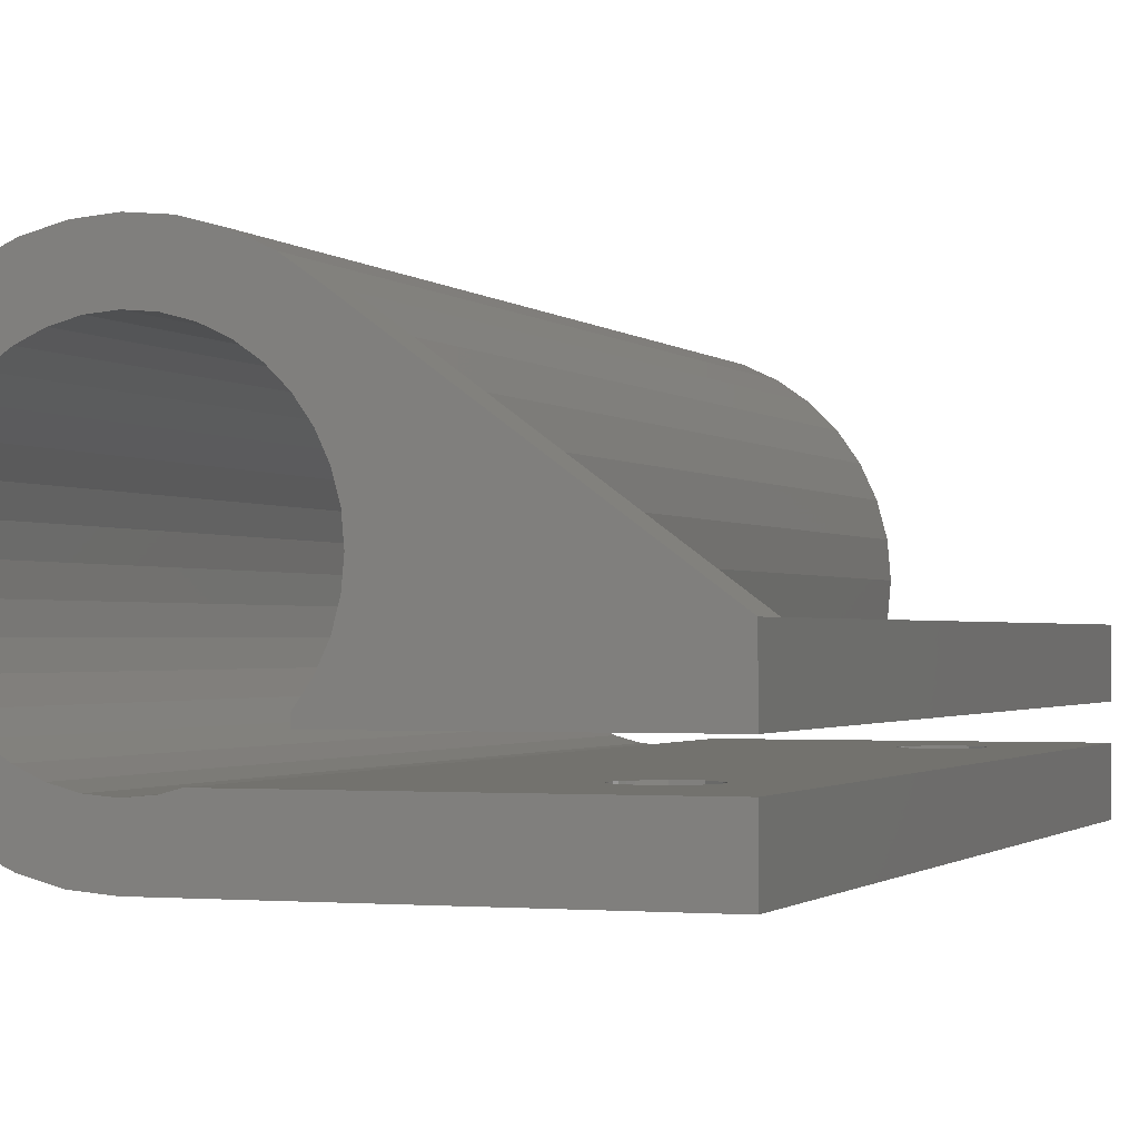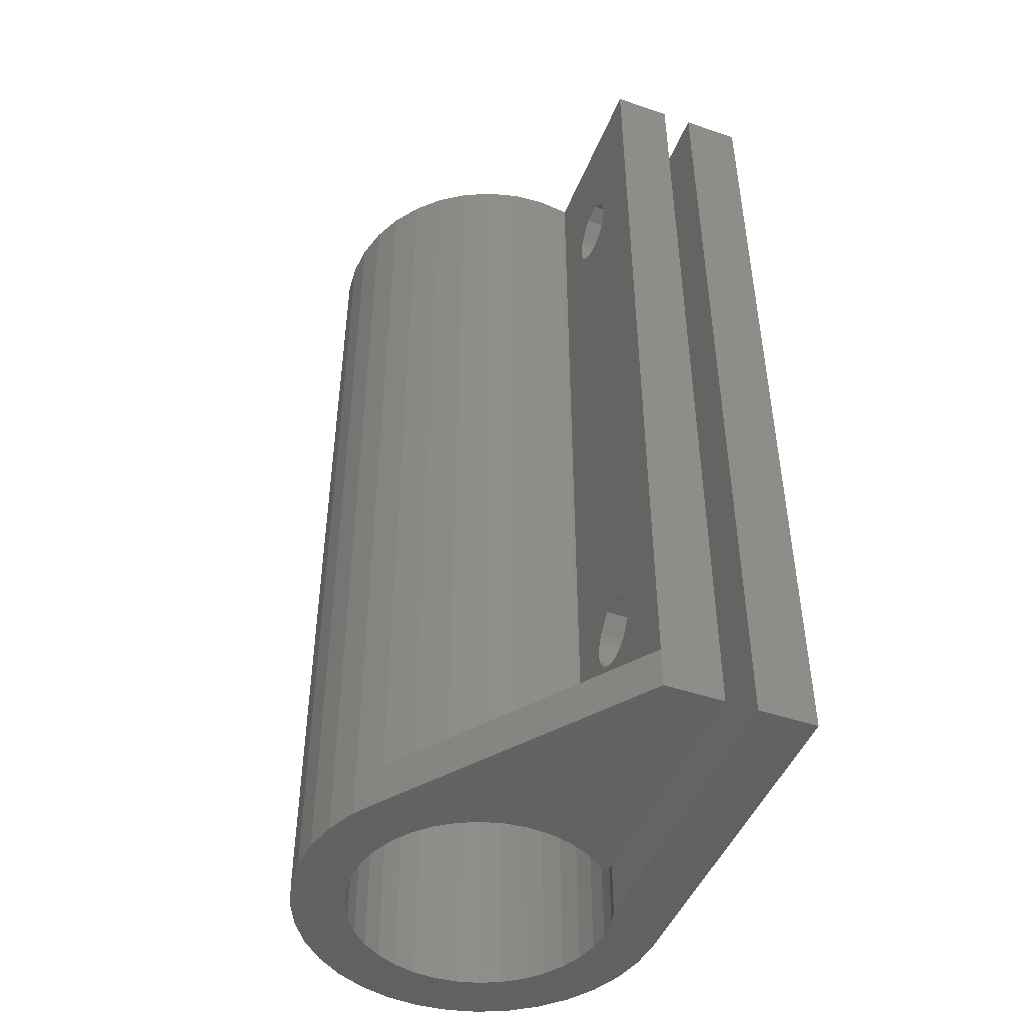
<metadata>
{"format":"stl","ext":"stl","renderer":"f3d","projection":"perspective","resolution":1024,"background":"white","views":[{"elev":-1.2,"azim":-160.2,"up":"+Y"},{"elev":-46.8,"azim":-111.2,"up":"+Z"}]}
</metadata>
<code>
# stl→obj: 394 verts, 800 faces
v 3.214 2.8 6.2
v 3.096 1.918e-13 6.453
v 3.214 1.805e-13 6.2
v 3.096 2.8 6.453
v 5.114 2.8 8.74
v 5.628 2.8 8.226
v 5.114 3.61e-13 8.74
v 5.826 1.805e-13 8.028
v 5.628 1.805e-13 8.226
v 5.826 2.8 8.028
v 3.374 7.1 36.97
v 3.214 4.3 37.2
v 3.374 4.3 36.97
v 3.214 7.1 37.2
v 3.374 4.3 5.972
v 3.572 7.1 5.774
v 3.374 7.1 5.972
v 3.572 4.3 5.774
v 10.29 14.39 45
v 9.414 13.14 2
v 9.414 13.14 45
v 10.29 14.39 2
v 20 0.5283 45
v 18.52 0.1331 5.51e-29
v 20 0.5283 5.009e-29
v 18.52 0.1331 45
v 3.8 4.3 36.61
v 4.053 7.1 36.5
v 3.8 7.1 36.61
v 4.053 4.3 36.5
v 3.096 7.1 37.45
v 3.096 4.3 37.45
v 4.6 4.3 36.4
v 4.322 7.1 36.42
v 4.322 4.3 36.42
v 4.6 7.1 36.4
v 3.096 7.1 38.55
v 3.214 4.3 38.8
v 3.096 4.3 38.55
v 3.214 7.1 38.8
v 3.024 2.8 38.28
v 3.096 1.918e-13 38.55
v 3.024 1.692e-13 38.28
v 3.096 2.8 38.55
v 5.986 2.8 7.8
v 5.986 1.692e-13 7.8
v 3.024 4.3 38.28
v 3.024 7.1 38.28
v 5.826 1.805e-13 5.972
v 5.628 2.8 5.774
v 5.628 1.805e-13 5.774
v 5.826 2.8 5.972
v 3.572 1.805e-13 5.774
v 3.374 2.8 5.972
v 3.374 1.692e-13 5.972
v 3.572 2.8 5.774
v 12.21 4.743 7.514e-29
v 12.21 4.3 45
v 12.21 4.3 7.514e-29
v 12.21 4.743 45
v 14.86 14.63 45
v 13.88 14.17 4.508e-29
v 14.86 14.63 4.007e-29
v 13.88 14.17 45
v 17 5.189e-13 6.011e-29
v 17 5.189e-13 45
v 21.38 1.174 45
v 21.38 1.174 4.007e-29
v 6.176 2.8 37.72
v 6.104 5.189e-13 37.45
v 6.176 0 37.72
v 6.104 2.8 37.45
v 5.147 3.61e-13 36.5
v 4.878 2.8 36.42
v 4.878 1.692e-13 36.42
v 5.147 2.8 36.5
v 3.374 2.8 8.028
v 3.572 1.805e-13 8.226
v 3.374 1.692e-13 8.028
v 4.086 3.61e-13 8.74
v 4.086 2.8 8.74
v 3.572 2.8 8.226
v 3.214 2.8 38.8
v 3.214 1.805e-13 38.8
v 11.59 5.635 7.514e-29
v 11.59 5.635 45
v 3.024 7.1 37.72
v 3 4.3 38
v 3.024 4.3 37.72
v 3 7.1 38
v 4.6 4.3 5.4
v 4.322 7.1 5.424
v 4.322 4.3 5.424
v 4.6 7.1 5.4
v 3.572 1.805e-13 36.77
v 3.8 2.8 36.61
v 3.572 2.8 36.77
v 3.8 1.692e-13 36.61
v 3.374 2.8 39.03
v 3.374 1.692e-13 39.03
v 4.878 4.3 36.42
v 4.878 7.1 36.42
v 3 1.805e-13 7
v 3.024 2.8 7.278
v 3.024 1.692e-13 7.278
v 3 2.8 7
v 3.214 4.3 7.8
v 3.374 7.1 8.028
v 3.374 4.3 8.028
v 3.214 7.1 7.8
v 4.053 2.8 36.5
v 4.053 5.302e-13 36.5
v 4.322 1.692e-13 36.42
v 4.322 2.8 36.42
v 4.086 4.3 8.74
v 3.572 4.3 8.226
v 4.086 7.1 8.74
v 3.572 7.1 8.226
v 4.878 4.3 5.424
v 4.878 7.1 5.424
v 21.02 3.972 3.506e-29
v 21.79 4.743 45
v 21.79 4.743 3.006e-29
v 21.02 3.972 45
v 20.12 3.347 4.007e-29
v 20.12 3.347 45
v 6.2 1.692e-13 38
v 6.2 2.8 38
v 18.09 14.92 45
v 17 15.01 3.006e-29
v 18.09 14.92 2.505e-29
v 17 15.01 45
v 21.02 13.55 45
v 20.12 14.17 2.004e-29
v 21.02 13.55 1.503e-29
v 20.12 14.17 45
v 19.14 14.63 2.004e-29
v 19.14 14.63 45
v 22.87 6.622 45
v 22.41 5.635 2.505e-29
v 22.41 5.635 45
v 22.87 6.622 2.004e-29
v 23.16 7.675 45
v 23.16 7.675 2.004e-29
v 8.373 7.239 45
v 8.41 7.1 2
v 8.41 7.1 45
v 8.373 7.239 2
v 0 7.1 1.252e-28
v 11.37 15.47 2
v 11.37 15.47 5.51e-29
v 0 7.1 2
v 8.24 8.76 2
v 8.768 11.76 2
v 8.373 10.28 2
v 10.75 8.76 7.013e-29
v 10.84 7.675 45
v 10.84 7.675 7.514e-29
v 10.75 8.76 45
v 11 7.1 45
v 11 7.1 7.514e-29
v 11.13 6.622 45
v 11.13 6.622 7.514e-29
v 15.91 14.92 3.506e-29
v 15.91 14.92 45
v 5.114 7.1 8.74
v 5.628 4.3 8.226
v 5.114 4.3 8.74
v 5.628 7.1 8.226
v 5.826 7.1 8.028
v 5.826 4.3 8.028
v 1.128e-13 2.8 1.353e-28
v 4.322 2.8 5.424
v 4.6 2.8 5.4
v 4.053 2.8 5.496
v 3.8 2.8 5.614
v 3.024 2.8 6.722
v 1.128e-13 2.8 45
v 3.096 2.8 7.547
v 3.214 2.8 7.8
v 3.096 2.8 37.45
v 3.214 2.8 37.2
v 3.374 2.8 36.97
v 4.6 2.8 36.4
v 3.024 2.8 37.72
v 3 2.8 38
v 3.572 2.8 39.23
v 4.086 2.8 39.74
v 5.114 2.8 39.74
v 15.19 2.8 6.512e-29
v 6.176 2.8 6.722
v 15.19 2.8 45
v 6.104 2.8 6.453
v 5.986 2.8 6.2
v 5.4 2.8 5.614
v 5.147 2.8 5.496
v 4.878 2.8 5.424
v 6.2 2.8 7
v 6.176 2.8 7.278
v 6.104 2.8 7.547
v 5.628 2.8 36.77
v 5.4 2.8 36.61
v 5.826 2.8 36.97
v 5.986 2.8 37.2
v 6.176 2.8 38.28
v 6.104 2.8 38.55
v 5.986 2.8 38.8
v 5.826 2.8 39.03
v 5.628 2.8 39.23
v 15.91 2.605 45
v 15.91 2.605 6.011e-29
v 8.373 10.28 45
v 8.24 8.76 45
v 21.38 16.35 1.002e-29
v 22.63 15.47 45
v 22.63 15.47 5.009e-30
v 21.38 16.35 45
v 23.71 14.39 45
v 23.71 14.39 0
v 3.024 7.1 7.278
v 3.096 4.3 7.547
v 3.024 4.3 7.278
v 3.096 7.1 7.547
v 3.374 4.3 39.03
v 4.086 4.3 39.74
v 3.572 4.3 39.23
v 3.374 7.1 39.03
v 4.086 7.1 39.74
v 3.572 7.1 39.23
v 6.176 4.3 38.28
v 6.2 7.1 38
v 6.2 4.3 38
v 6.176 7.1 38.28
v 5.986 7.1 7.8
v 6.104 4.3 7.547
v 5.986 4.3 7.8
v 6.104 7.1 7.547
v 6.176 4.3 7.278
v 6.176 7.1 7.278
v 3.572 7.1 36.77
v 3.572 4.3 36.77
v 23.71 3.129 2.505e-29
v 23.38 2.8 45
v 23.38 2.8 3.006e-29
v 23.71 3.129 45
v 24.59 4.38 2.004e-29
v 24.59 4.38 45
v 6.2 4.3 7
v 6.2 7.1 7
v 17 17.52 2.505e-29
v 18.52 17.39 45
v 18.52 17.39 2.004e-29
v 17 17.52 45
v 5.4 4.3 5.614
v 5.147 7.1 5.496
v 5.147 4.3 5.496
v 5.4 7.1 5.614
v 20 16.99 45
v 20 16.99 1.503e-29
v 11.59 11.89 6.011e-29
v 11.13 10.9 45
v 11.13 10.9 6.512e-29
v 11.59 11.89 45
v 3.214 7.1 6.2
v 3.096 7.1 6.453
v 3.024 7.1 6.722
v 3 7.1 7
v 0 7.1 45
v 3.8 7.1 5.614
v 4.053 7.1 5.496
v 5.114 7.1 39.74
v 6.176 7.1 6.722
v 6.104 7.1 6.453
v 5.986 7.1 6.2
v 5.826 7.1 5.972
v 5.628 7.1 5.774
v 6.104 7.1 37.45
v 5.986 7.1 37.2
v 5.826 7.1 36.97
v 5.628 7.1 36.77
v 5.4 7.1 36.61
v 5.147 7.1 36.5
v 6.176 7.1 37.72
v 6.104 7.1 38.55
v 5.986 7.1 38.8
v 5.826 7.1 39.03
v 5.628 7.1 39.23
v 5.628 4.3 5.774
v 5.826 4.3 5.972
v 3.572 1.805e-13 39.23
v 4.086 3.61e-13 39.74
v 5.986 4.3 6.2
v 3.024 0 6.722
v 4.6 1.918e-13 5.4
v 4.322 1.692e-13 5.424
v 4.878 1.692e-13 5.424
v 4.053 5.302e-13 5.496
v 3.8 1.692e-13 5.614
v 5.147 3.61e-13 5.496
v 3.214 4.3 6.2
v 3.096 4.3 6.453
v 3.024 4.3 6.722
v 3 4.3 7
v 5.628 4.3 39.23
v 5.114 4.3 39.74
v 5.826 4.3 39.03
v 6.104 4.3 37.45
v 5.986 4.3 37.2
v 5.826 4.3 36.97
v 5.628 4.3 36.77
v 5.4 4.3 36.61
v 5.147 4.3 36.5
v 5.826 1.805e-13 36.97
v 5.986 1.692e-13 37.2
v 5.628 1.805e-13 39.23
v 5.114 3.61e-13 39.74
v 5.826 1.805e-13 39.03
v 3.096 1.918e-13 37.45
v 3.024 0 37.72
v 3.214 1.805e-13 37.2
v 3.374 1.692e-13 36.97
v 5.4 1.805e-13 5.614
v 5.986 1.692e-13 6.2
v 6.2 1.692e-13 7
v 6.176 0 6.722
v 6.176 1.805e-13 7.278
v 6.104 5.189e-13 7.547
v 3 1.805e-13 38
v 1.579e-13 1.692e-13 1.353e-28
v 6.104 5.189e-13 6.453
v 5.628 1.805e-13 36.77
v 5.4 1.805e-13 36.61
v 4.6 1.918e-13 36.4
v 6.176 1.805e-13 38.28
v 6.104 5.189e-13 38.55
v 5.986 1.692e-13 38.8
v 1.579e-13 1.692e-13 45
v 3.096 1.918e-13 7.547
v 3.214 1.805e-13 7.8
v 12.21 12.78 5.51e-29
v 12.21 12.78 45
v 23.25 8.76 45
v 23.25 8.76 1.503e-29
v 23.16 9.845 45
v 23.16 9.845 1.503e-29
v 22.87 10.9 45
v 22.87 10.9 1.503e-29
v 19.14 2.887 4.508e-29
v 19.14 2.887 45
v 18.81 2.8 5.009e-29
v 18.81 2.8 45
v 12.98 13.55 5.009e-29
v 12.98 13.55 45
v 11.37 15.47 45
v 10.84 9.845 45
v 10.84 9.845 7.013e-29
v 21.79 12.78 45
v 22.41 11.89 1.503e-29
v 22.41 11.89 45
v 21.79 12.78 1.503e-29
v 17 2.51 45
v 17 2.51 5.51e-29
v 25.23 5.764 1.503e-29
v 25.23 5.764 45
v 22.63 2.049 45
v 22.63 2.049 3.506e-29
v 1.579e-13 4.3 1.252e-28
v 1.579e-13 4.3 45
v 8.768 11.76 45
v 6.176 4.3 6.722
v 6.104 4.3 6.453
v 12.62 16.35 45
v 12.62 16.35 4.508e-29
v 14 16.99 45
v 14 16.99 4.007e-29
v 15.48 17.39 45
v 15.48 17.39 3.006e-29
v 6.176 4.3 37.72
v 6.104 4.3 38.55
v 5.986 4.3 38.8
v 3.8 4.3 5.614
v 4.053 4.3 5.496
v 18.09 2.605 45
v 24.59 13.14 45
v 25.23 11.76 45
v 25.63 7.239 45
v 25.63 10.28 45
v 25.76 8.76 45
v 18.09 2.605 5.009e-29
v 24.59 13.14 0
v 25.23 11.76 0
v 25.63 10.28 0
v 25.76 8.76 5.009e-30
v 25.63 7.239 1.002e-29
f 1 2 3
f 2 1 4
f 5 6 7
f 7 8 9
f 8 7 10
f 10 7 6
f 11 12 13
f 12 11 14
f 15 16 17
f 16 15 18
f 19 20 21
f 20 19 22
f 23 24 25
f 24 23 26
f 27 28 29
f 28 27 30
f 12 31 32
f 31 12 14
f 33 34 35
f 34 33 36
f 37 38 39
f 38 37 40
f 41 42 43
f 42 41 44
f 8 45 46
f 45 8 10
f 47 37 39
f 37 47 48
f 49 50 51
f 50 49 52
f 53 54 55
f 54 53 56
f 57 58 59
f 58 57 60
f 61 62 63
f 62 61 64
f 26 65 24
f 65 26 66
f 67 25 68
f 25 67 23
f 69 70 71
f 70 69 72
f 73 74 75
f 74 73 76
f 77 78 79
f 78 77 80
f 80 77 81
f 81 77 82
f 42 83 84
f 83 42 44
f 54 3 55
f 3 54 1
f 85 60 57
f 60 85 86
f 87 88 89
f 88 87 90
f 91 92 93
f 92 91 94
f 95 96 97
f 96 95 98
f 84 99 100
f 99 84 83
f 101 36 33
f 36 101 102
f 5 80 81
f 80 5 7
f 103 104 105
f 104 103 106
f 107 108 109
f 108 107 110
f 98 111 96
f 111 98 112
f 113 111 112
f 111 113 114
f 109 115 116
f 115 109 108
f 115 108 117
f 117 108 118
f 119 94 91
f 94 119 120
f 32 87 89
f 87 32 31
f 121 122 123
f 122 121 124
f 125 124 121
f 124 125 126
f 127 69 71
f 69 127 128
f 129 130 131
f 130 129 132
f 133 134 135
f 134 133 136
f 136 137 134
f 137 136 138
f 139 140 141
f 140 139 142
f 143 142 139
f 142 143 144
f 145 146 147
f 146 145 148
f 149 150 151
f 150 149 152
f 30 34 28
f 34 30 35
f 152 148 153
f 148 152 146
f 152 22 150
f 22 152 20
f 20 152 154
f 154 152 155
f 155 152 153
f 156 157 158
f 157 156 159
f 158 160 161
f 160 158 157
f 161 162 163
f 162 161 160
f 163 86 85
f 86 163 162
f 132 164 130
f 164 132 165
f 166 167 168
f 167 166 169
f 167 170 171
f 170 167 169
f 165 63 164
f 63 165 61
f 90 47 88
f 47 90 48
f 172 173 174
f 173 172 175
f 175 172 176
f 176 172 56
f 56 172 54
f 54 172 1
f 1 172 4
f 4 172 177
f 177 172 106
f 106 172 178
f 106 178 104
f 104 178 179
f 179 178 180
f 180 178 77
f 77 178 82
f 82 178 81
f 81 178 5
f 5 178 181
f 5 181 182
f 5 182 183
f 5 183 97
f 5 97 96
f 5 96 111
f 5 111 114
f 5 114 184
f 181 178 185
f 185 178 186
f 186 178 41
f 41 178 44
f 44 178 83
f 83 178 99
f 99 178 187
f 187 178 188
f 188 178 189
f 190 191 192
f 191 190 193
f 193 190 194
f 194 190 52
f 52 190 172
f 52 172 50
f 50 172 195
f 195 172 196
f 196 172 197
f 197 172 174
f 192 191 198
f 192 198 199
f 192 199 200
f 192 200 45
f 192 45 10
f 192 10 6
f 192 6 5
f 192 5 201
f 201 5 202
f 202 5 76
f 76 5 74
f 74 5 184
f 192 201 203
f 192 203 204
f 192 204 72
f 192 72 69
f 192 69 128
f 192 128 205
f 192 205 206
f 192 206 207
f 192 207 208
f 192 208 209
f 192 209 189
f 192 189 178
f 190 210 211
f 210 190 192
f 212 153 213
f 153 212 155
f 214 215 216
f 215 214 217
f 216 218 219
f 218 216 215
f 220 221 222
f 221 220 223
f 223 107 221
f 107 223 110
f 224 225 226
f 225 224 227
f 225 227 228
f 228 227 229
f 230 231 232
f 231 230 233
f 234 235 236
f 235 234 237
f 237 238 235
f 238 237 239
f 13 240 11
f 240 13 241
f 242 243 244
f 243 242 245
f 246 245 242
f 245 246 247
f 239 248 238
f 248 239 249
f 250 251 252
f 251 250 253
f 254 255 256
f 255 254 257
f 252 258 259
f 258 252 251
f 259 217 214
f 217 259 258
f 260 261 262
f 261 260 263
f 152 16 146
f 16 152 17
f 17 152 264
f 264 152 265
f 265 152 266
f 266 152 267
f 267 152 268
f 146 16 269
f 146 269 270
f 146 270 92
f 146 92 94
f 267 268 220
f 220 268 223
f 223 268 110
f 110 268 108
f 108 268 118
f 118 268 117
f 117 268 166
f 166 268 31
f 166 31 14
f 166 14 11
f 166 11 240
f 166 240 29
f 166 29 28
f 166 28 34
f 166 34 36
f 31 268 87
f 87 268 90
f 90 268 48
f 48 268 37
f 37 268 40
f 40 268 227
f 227 268 229
f 229 268 228
f 228 268 271
f 146 249 147
f 249 146 272
f 272 146 273
f 273 146 274
f 274 146 275
f 275 146 276
f 276 146 257
f 257 146 255
f 255 146 120
f 120 146 94
f 147 249 239
f 147 239 237
f 147 237 234
f 147 234 170
f 147 170 169
f 147 169 166
f 147 166 277
f 277 166 278
f 278 166 279
f 279 166 280
f 280 166 281
f 281 166 282
f 282 166 102
f 102 166 36
f 147 277 283
f 147 283 231
f 147 231 233
f 147 233 284
f 147 284 285
f 147 285 286
f 147 286 287
f 147 287 271
f 147 271 268
f 213 148 145
f 148 213 153
f 275 288 289
f 288 275 276
f 288 257 254
f 257 288 276
f 99 290 100
f 290 99 291
f 291 99 188
f 188 99 187
f 170 236 171
f 236 170 234
f 274 289 292
f 289 274 275
f 256 120 119
f 120 256 255
f 177 103 293
f 103 177 106
f 294 173 295
f 173 294 174
f 296 174 294
f 174 296 197
f 2 177 293
f 177 2 4
f 297 176 298
f 176 297 175
f 299 197 296
f 197 299 196
f 17 300 15
f 300 17 264
f 264 301 300
f 301 264 265
f 301 266 302
f 266 301 265
f 266 303 302
f 303 266 267
f 271 304 305
f 304 271 287
f 304 286 306
f 286 304 287
f 307 278 308
f 278 307 277
f 278 309 308
f 309 278 279
f 279 310 309
f 310 279 280
f 310 281 311
f 281 310 280
f 311 282 312
f 282 311 281
f 312 102 101
f 102 312 282
f 204 313 314
f 313 204 203
f 189 315 316
f 315 189 209
f 315 209 317
f 317 209 208
f 189 291 188
f 291 189 316
f 318 185 319
f 185 318 181
f 182 318 320
f 318 182 181
f 183 320 321
f 320 183 182
f 51 195 322
f 195 51 50
f 322 196 299
f 196 322 195
f 194 49 323
f 49 194 52
f 324 191 325
f 191 324 198
f 326 198 324
f 198 326 199
f 327 199 326
f 199 327 200
f 45 327 46
f 327 45 200
f 328 41 43
f 41 328 186
f 185 328 319
f 328 185 186
f 65 49 329
f 49 65 323
f 323 65 330
f 330 65 66
f 329 49 51
f 329 51 322
f 329 322 299
f 329 299 296
f 329 296 294
f 330 66 325
f 325 66 324
f 324 66 326
f 326 66 327
f 327 66 46
f 46 66 8
f 8 66 9
f 9 66 7
f 7 66 80
f 80 66 331
f 80 331 332
f 80 332 73
f 80 73 75
f 80 75 333
f 331 66 313
f 313 66 314
f 314 66 70
f 70 66 71
f 71 66 127
f 127 66 334
f 334 66 335
f 335 66 336
f 336 66 317
f 317 66 315
f 315 66 316
f 316 66 291
f 329 103 337
f 103 329 293
f 293 329 2
f 2 329 3
f 3 329 55
f 55 329 53
f 53 329 298
f 298 329 297
f 297 329 295
f 295 329 294
f 337 103 105
f 337 105 338
f 337 338 339
f 337 339 79
f 337 79 78
f 337 78 80
f 337 80 318
f 318 80 320
f 320 80 321
f 321 80 95
f 95 80 98
f 98 80 112
f 112 80 113
f 113 80 333
f 337 318 319
f 337 319 328
f 337 328 43
f 337 43 42
f 337 42 84
f 337 84 100
f 337 100 290
f 337 290 291
f 337 291 66
f 178 329 337
f 329 178 172
f 340 263 260
f 263 340 341
f 342 144 143
f 144 342 343
f 344 343 342
f 343 344 345
f 346 345 344
f 345 346 347
f 348 126 125
f 126 348 349
f 141 123 122
f 123 141 140
f 350 349 348
f 349 350 351
f 53 176 56
f 176 53 298
f 330 194 323
f 194 330 193
f 191 330 325
f 330 191 193
f 313 201 331
f 201 313 203
f 64 352 62
f 352 64 353
f 352 341 340
f 341 352 353
f 339 77 79
f 77 339 180
f 338 180 339
f 180 338 179
f 104 338 105
f 338 104 179
f 321 97 183
f 97 321 95
f 333 114 113
f 114 333 184
f 75 184 333
f 184 75 74
f 303 220 222
f 220 303 267
f 332 76 73
f 76 332 202
f 331 202 332
f 202 331 201
f 70 204 314
f 204 70 72
f 334 128 127
f 128 334 205
f 335 205 334
f 205 335 206
f 354 22 19
f 22 354 150
f 262 355 356
f 355 262 261
f 357 358 359
f 358 357 360
f 357 135 360
f 135 357 133
f 211 361 362
f 361 211 210
f 363 247 246
f 247 363 364
f 244 365 366
f 365 244 243
f 365 68 366
f 68 365 67
f 40 224 38
f 224 40 227
f 228 305 225
f 305 228 271
f 268 367 368
f 367 268 149
f 149 268 152
f 369 155 212
f 155 369 154
f 21 154 369
f 154 21 20
f 249 370 248
f 370 249 272
f 272 371 370
f 371 272 273
f 273 292 371
f 292 273 274
f 138 131 137
f 131 138 129
f 356 159 156
f 159 356 355
f 151 372 373
f 372 151 150
f 372 150 354
f 373 374 375
f 374 373 372
f 375 376 377
f 376 375 374
f 377 253 250
f 253 377 376
f 295 175 297
f 175 295 173
f 59 289 367
f 289 59 292
f 292 59 371
f 371 59 370
f 370 59 58
f 367 289 288
f 367 288 254
f 367 254 256
f 367 256 119
f 367 119 91
f 370 58 248
f 248 58 238
f 238 58 235
f 235 58 236
f 236 58 171
f 171 58 167
f 167 58 168
f 168 58 115
f 115 58 309
f 115 309 310
f 115 310 311
f 115 311 312
f 115 312 101
f 115 101 33
f 309 58 308
f 308 58 307
f 307 58 378
f 378 58 232
f 232 58 230
f 230 58 379
f 379 58 380
f 380 58 306
f 306 58 304
f 304 58 305
f 305 58 225
f 367 303 368
f 303 367 302
f 302 367 301
f 301 367 300
f 300 367 15
f 15 367 18
f 18 367 381
f 381 367 382
f 382 367 93
f 93 367 91
f 368 303 222
f 368 222 221
f 368 221 107
f 368 107 109
f 368 109 116
f 368 116 115
f 368 115 32
f 32 115 12
f 12 115 13
f 13 115 241
f 241 115 27
f 27 115 30
f 30 115 35
f 35 115 33
f 368 32 89
f 368 89 88
f 368 88 47
f 368 47 39
f 368 39 38
f 368 38 224
f 368 224 226
f 368 226 225
f 368 225 58
f 359 347 346
f 347 359 358
f 145 212 213
f 212 145 369
f 369 145 147
f 368 147 268
f 147 368 58
f 147 58 86
f 147 86 162
f 147 162 369
f 369 162 160
f 369 160 157
f 369 157 21
f 21 157 159
f 21 159 19
f 86 58 60
f 337 192 178
f 192 337 66
f 192 66 210
f 210 66 361
f 361 66 26
f 361 26 383
f 383 26 351
f 351 26 23
f 351 23 349
f 349 23 126
f 126 23 67
f 126 67 124
f 124 67 122
f 122 67 365
f 122 365 141
f 141 365 139
f 139 365 243
f 139 243 143
f 143 243 342
f 19 355 354
f 355 19 159
f 354 355 261
f 354 261 263
f 354 263 372
f 372 263 341
f 372 341 353
f 372 353 374
f 374 353 64
f 374 64 61
f 374 61 376
f 376 61 165
f 376 165 253
f 253 165 132
f 253 132 129
f 253 129 251
f 251 129 138
f 251 138 258
f 258 138 136
f 258 136 217
f 217 136 133
f 217 133 357
f 217 357 215
f 215 357 359
f 215 359 346
f 215 346 218
f 218 346 344
f 218 344 342
f 218 342 243
f 218 243 245
f 218 245 384
f 384 245 247
f 384 247 364
f 384 364 385
f 385 364 386
f 385 386 387
f 387 386 388
f 362 383 389
f 383 362 361
f 382 92 270
f 92 382 93
f 381 270 269
f 270 381 382
f 381 16 18
f 16 381 269
f 383 350 389
f 350 383 351
f 306 285 380
f 285 306 286
f 285 379 380
f 379 285 284
f 284 230 379
f 230 284 233
f 231 378 232
f 378 231 283
f 283 307 378
f 307 283 277
f 207 335 336
f 335 207 206
f 317 207 336
f 207 317 208
f 27 240 241
f 240 27 29
f 219 384 390
f 384 219 218
f 390 385 391
f 385 390 384
f 391 387 392
f 387 391 385
f 392 388 393
f 388 392 387
f 393 386 394
f 386 393 388
f 394 364 363
f 364 394 386
f 151 367 149
f 367 151 356
f 367 356 156
f 356 151 262
f 262 151 260
f 260 151 373
f 260 373 340
f 340 373 352
f 352 373 375
f 352 375 62
f 62 375 63
f 63 375 377
f 63 377 164
f 164 377 250
f 164 250 130
f 130 250 131
f 131 250 252
f 131 252 137
f 137 252 259
f 137 259 134
f 134 259 214
f 134 214 135
f 135 214 360
f 360 214 216
f 360 216 358
f 358 216 347
f 347 216 219
f 347 219 345
f 345 219 343
f 343 219 244
f 244 219 242
f 242 219 390
f 242 390 246
f 246 390 363
f 363 390 391
f 363 391 394
f 394 391 392
f 394 392 393
f 190 329 172
f 329 190 65
f 65 190 211
f 65 211 362
f 65 362 24
f 24 362 389
f 24 389 350
f 24 350 25
f 25 350 348
f 25 348 125
f 25 125 68
f 68 125 121
f 68 121 123
f 68 123 366
f 366 123 140
f 366 140 142
f 366 142 244
f 244 142 144
f 244 144 343
f 367 85 59
f 85 367 163
f 163 367 161
f 161 367 158
f 158 367 156
f 59 85 57
f 117 168 115
f 168 117 166

</code>
